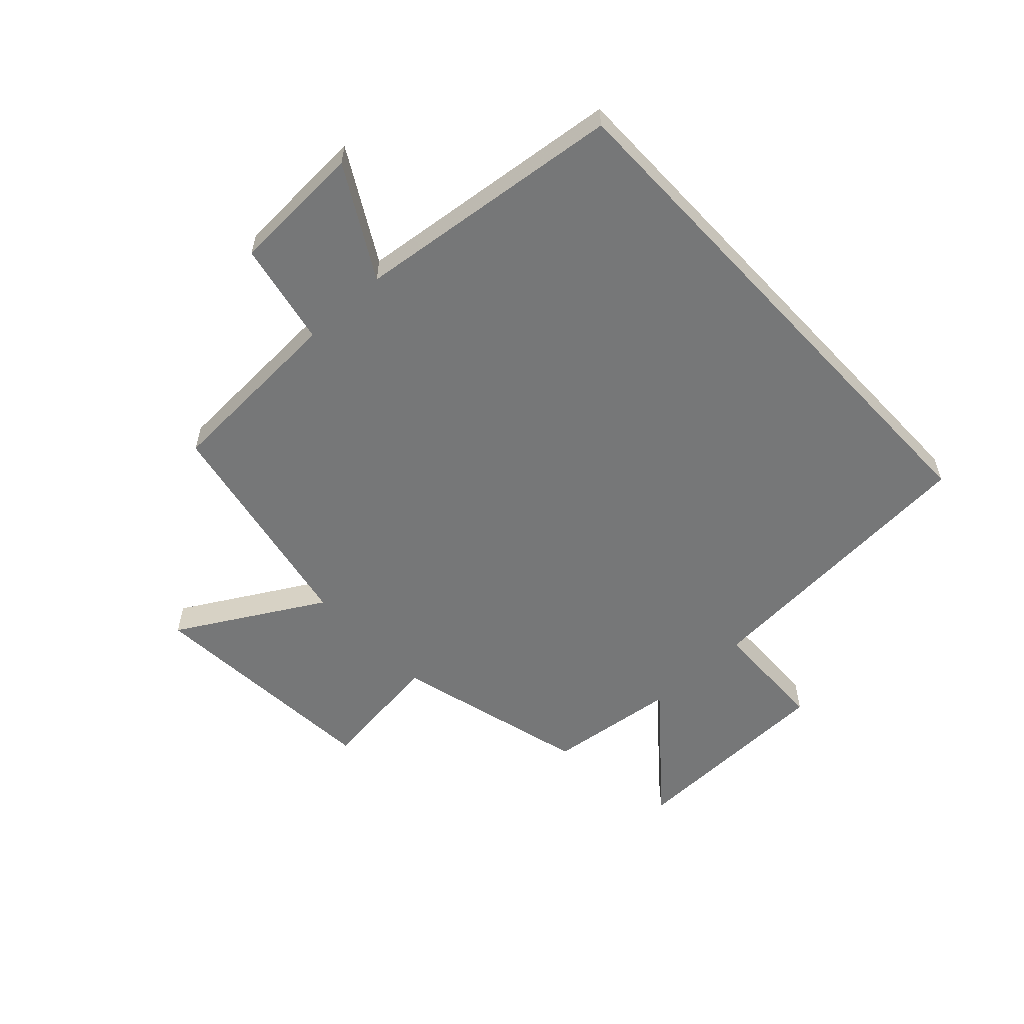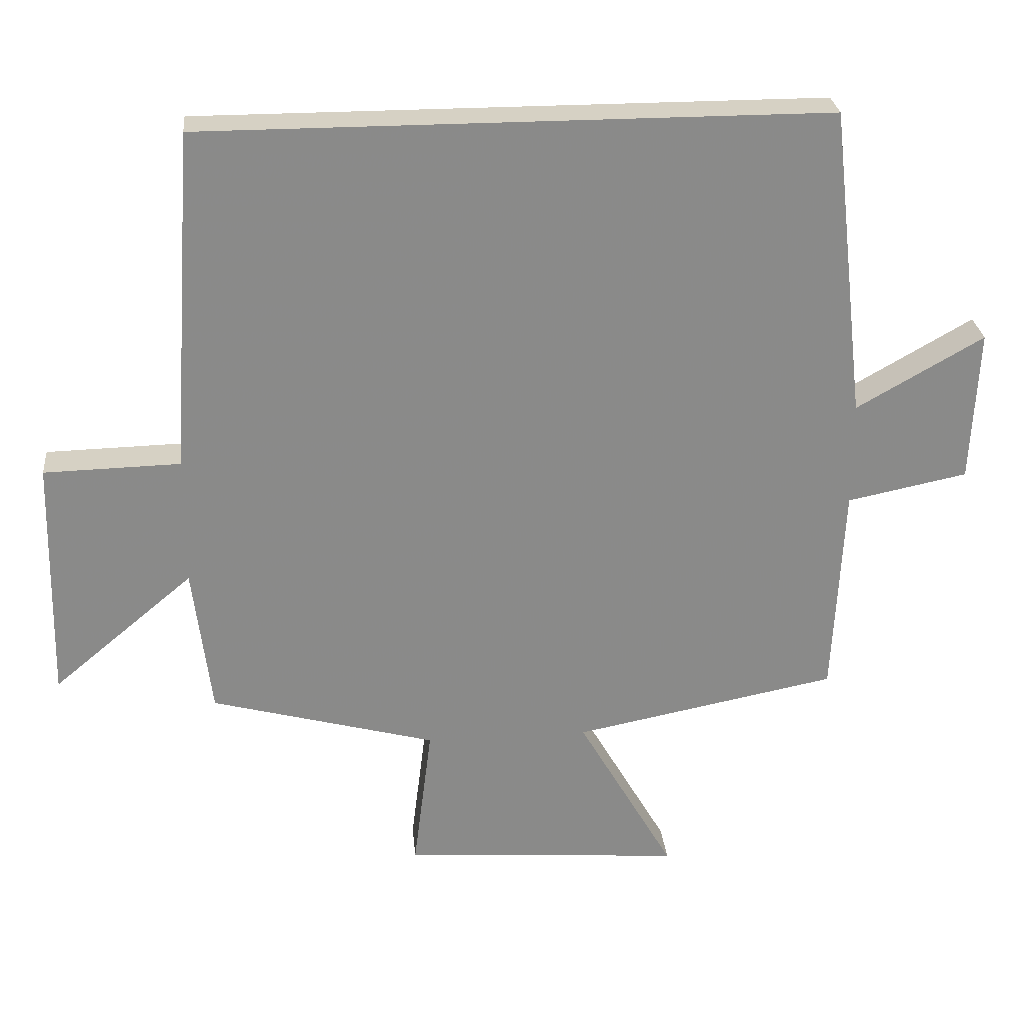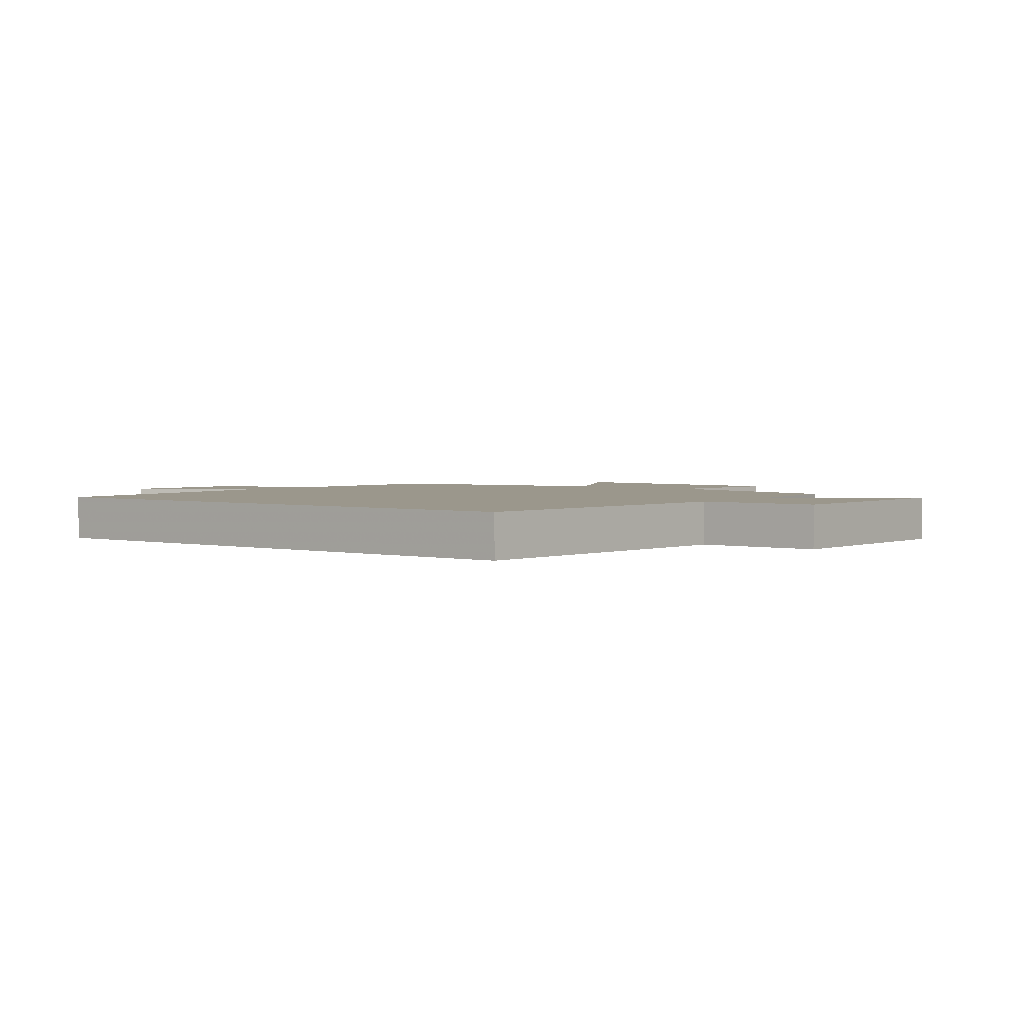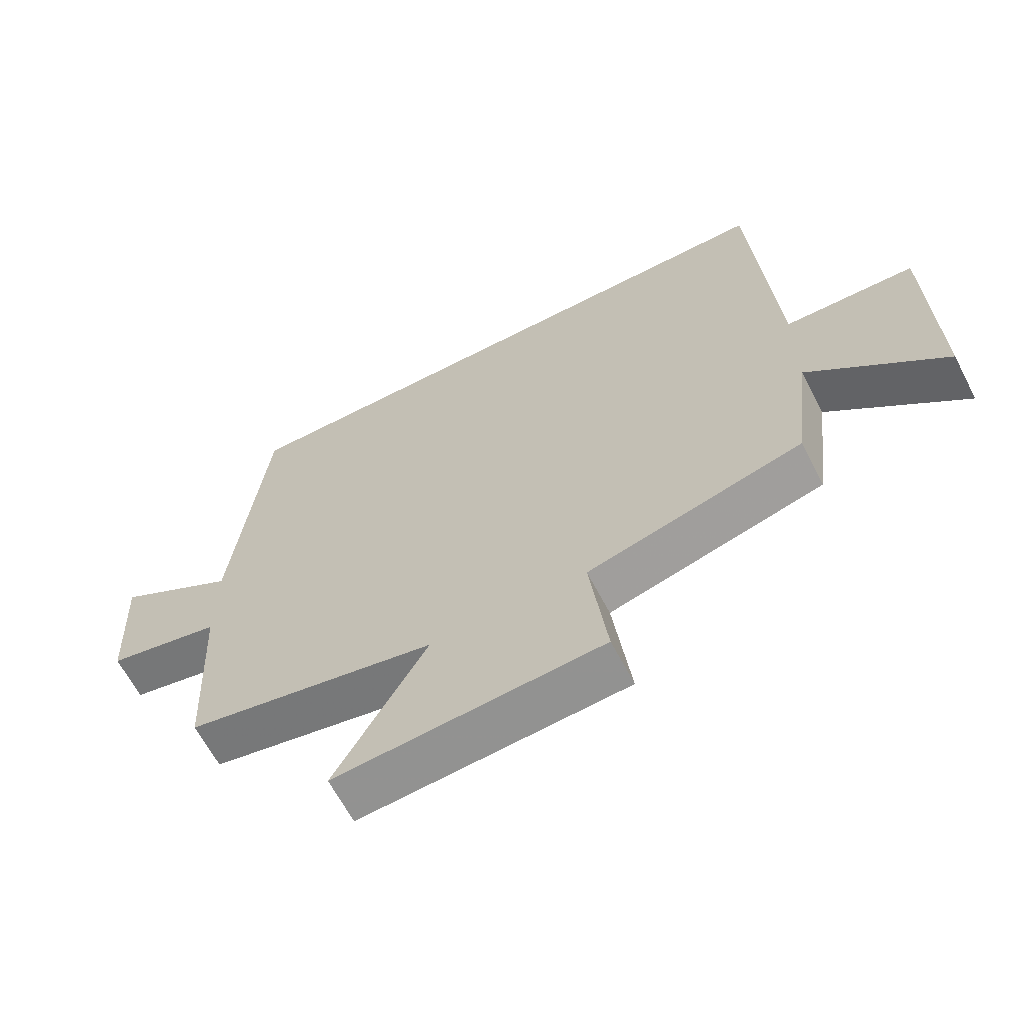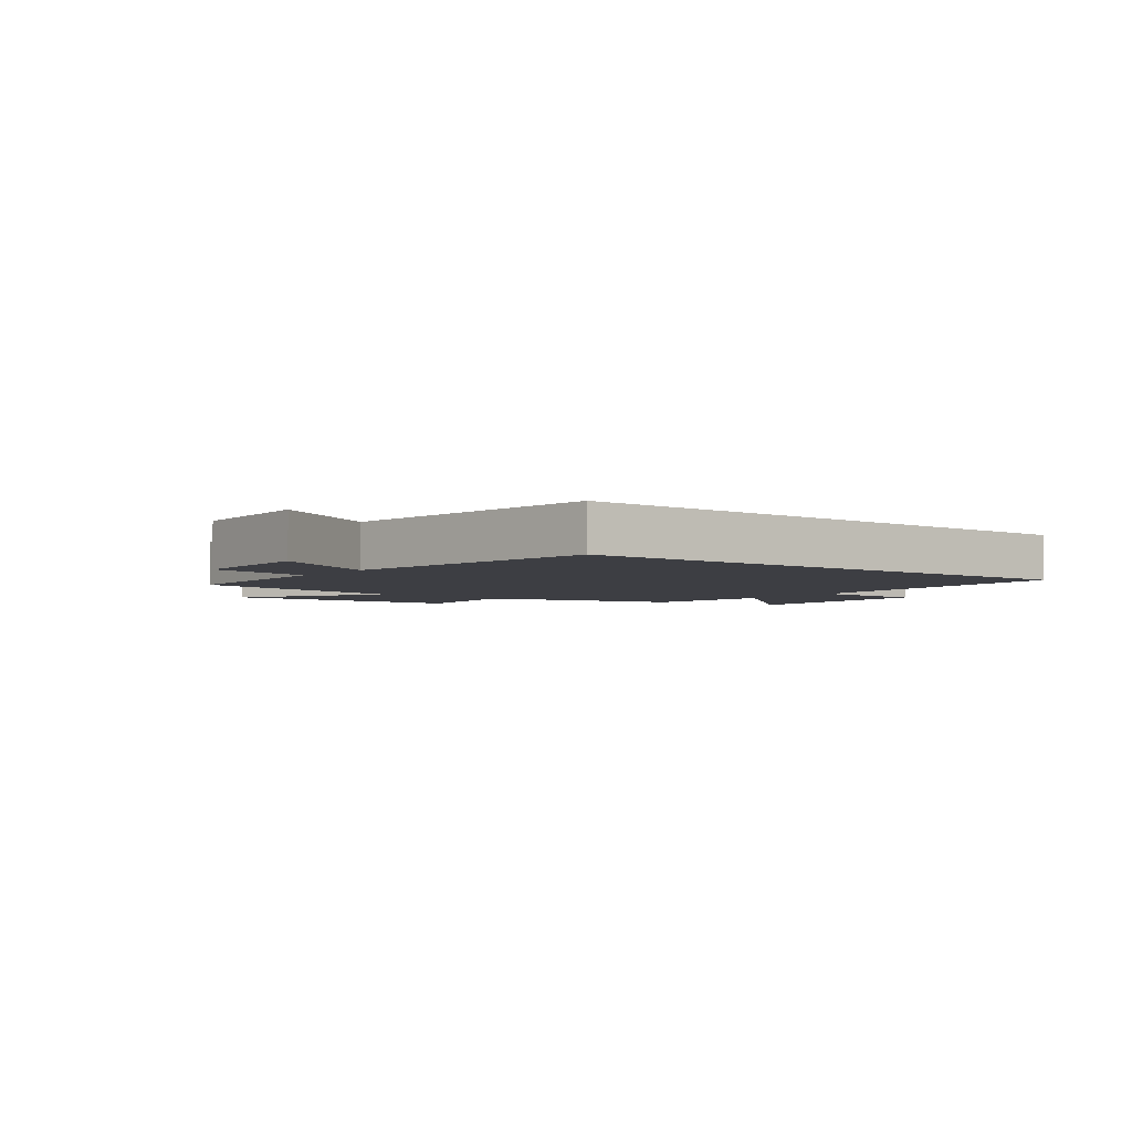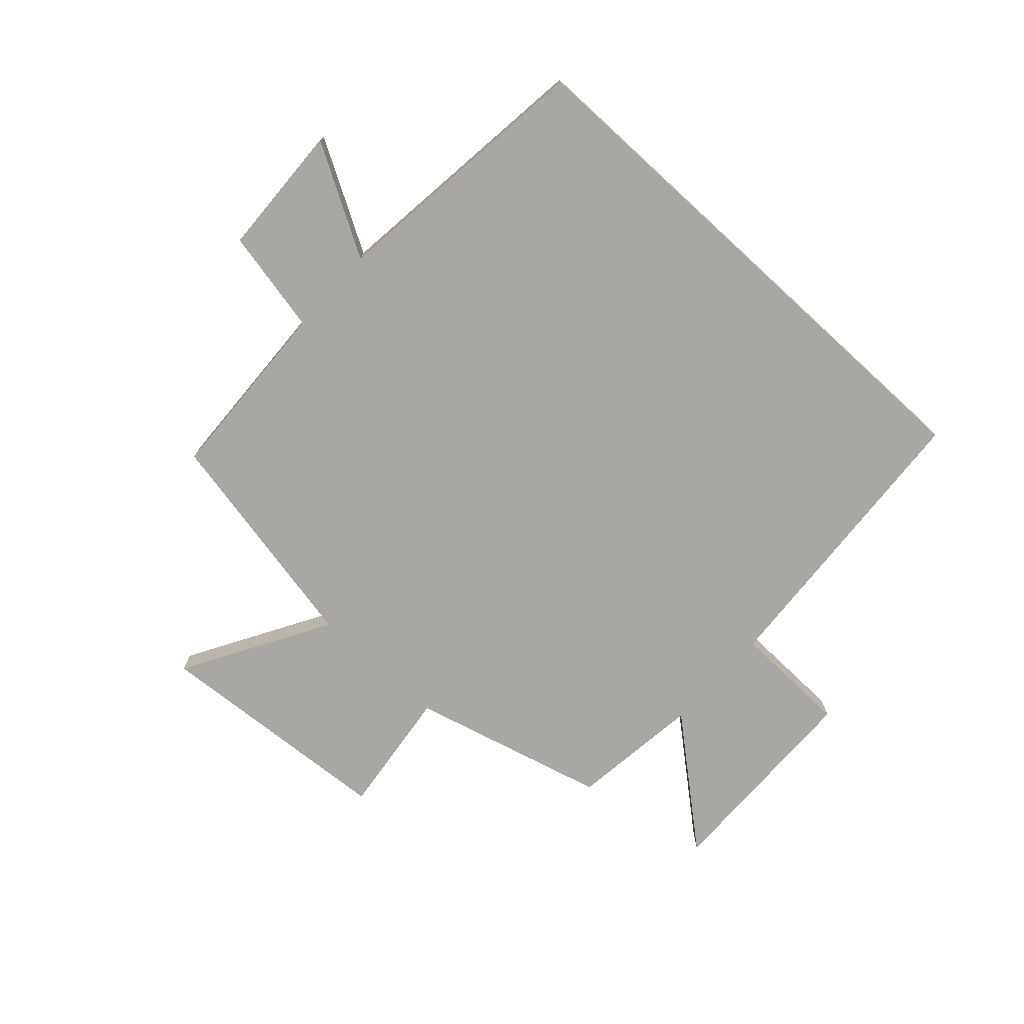
<metadata>
{"format":"obj","ext":"obj","renderer":"f3d","projection":"perspective","resolution":1024,"background":"white","views":[{"elev":-57.0,"azim":-47.0,"up":"+Y"},{"elev":27.0,"azim":174.5,"up":"+Z"},{"elev":2.6,"azim":38.0,"up":"+Y"},{"elev":-64.1,"azim":27.5,"up":"+Z"},{"elev":-3.7,"azim":-38.4,"up":"+Y"},{"elev":-74.6,"azim":-42.5,"up":"+Y"}]}
</metadata>
<code>
v -0.485 0.07 -0.424
v -0.5 0.07 -0.11
v -0.676 0.07 -0.074
v -0.686 0.07 0.15
v -0.5 0.07 0.044
v -0.448 0.07 0.5
v 0.465 0.07 0.5
v 0.5 0.07 -0.002
v 0.699 0.07 -0.007
v 0.707 0.07 -0.365
v 0.5 0.07 -0.192
v 0.473 0.07 -0.412
v 0.143 0.07 -0.5
v 0.17 0.07 -0.715
v -0.24 0.07 -0.745
v -0.099 0.07 -0.5
v -0.485 0 -0.424
v -0.5 0 -0.11
v -0.676 0 -0.074
v -0.686 0 0.15
v -0.5 0 0.044
v -0.448 0 0.5
v 0.465 0 0.5
v 0.5 0 -0.002
v 0.699 0 -0.007
v 0.707 0 -0.365
v 0.5 0 -0.192
v 0.473 0 -0.412
v 0.143 0 -0.5
v 0.17 0 -0.715
v -0.24 0 -0.745
v -0.099 0 -0.5
f 13 14 15 16
f 11 12 13 16
f 11 16 1 2
f 8 9 10 11
f 5 6 7 8
f 5 8 11 2
f 2 3 4 5
f 32 31 30 29
f 32 29 28 27
f 18 17 32 27
f 27 26 25 24
f 24 23 22 21
f 18 27 24 21
f 21 20 19 18
f 1 17 18 2
f 2 18 19 3
f 3 19 20 4
f 4 20 21 5
f 5 21 22 6
f 6 22 23 7
f 7 23 24 8
f 8 24 25 9
f 9 25 26 10
f 10 26 27 11
f 11 27 28 12
f 12 28 29 13
f 13 29 30 14
f 14 30 31 15
f 15 31 32 16
f 16 32 17 1

</code>
